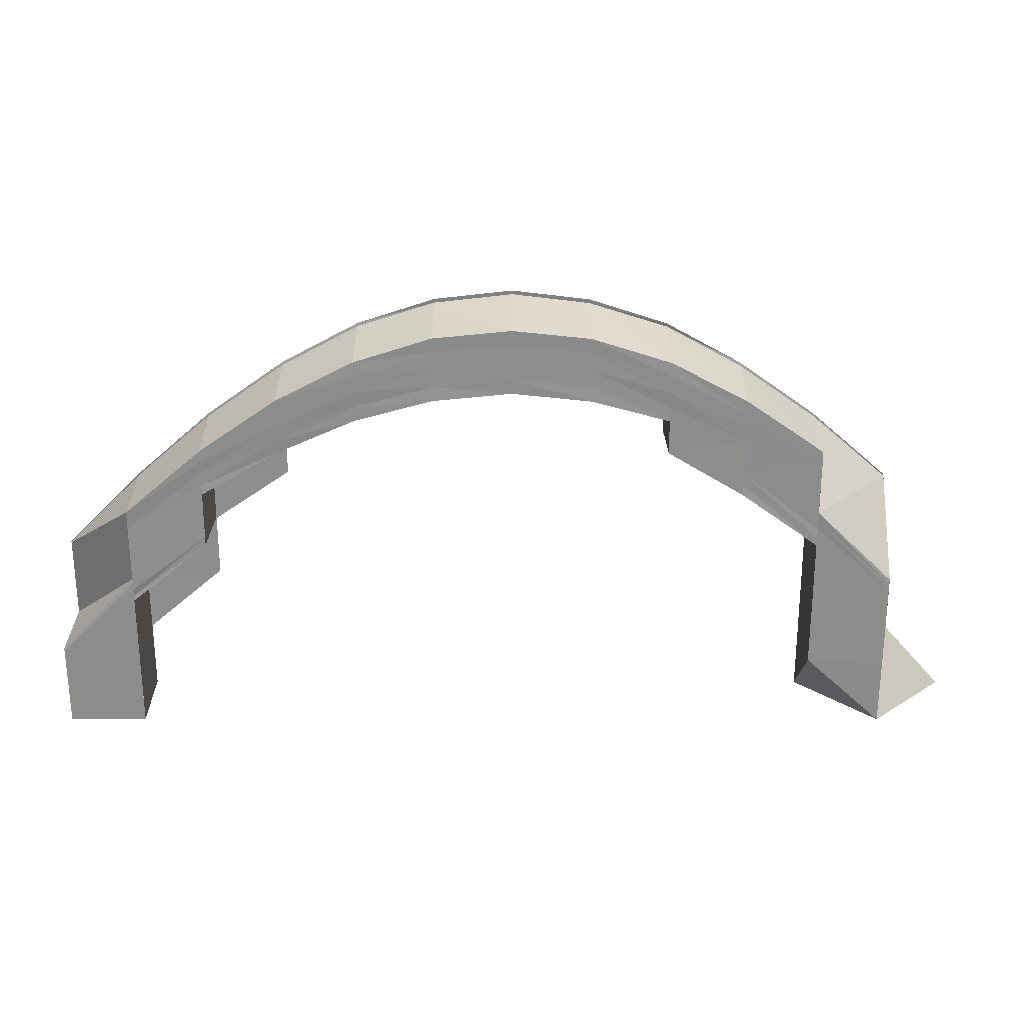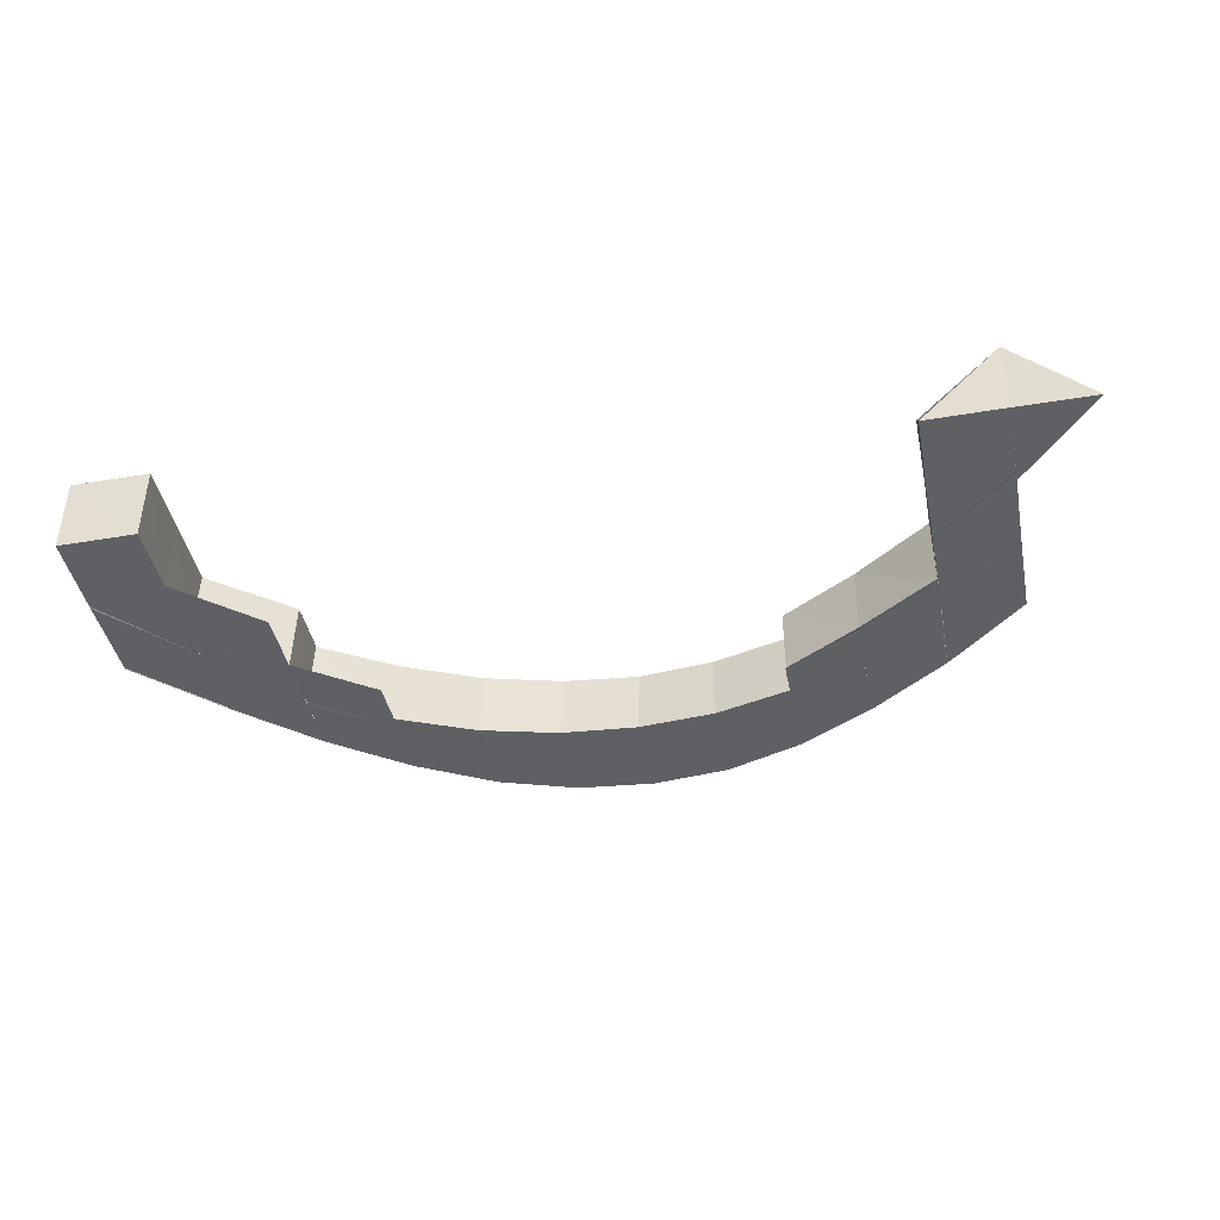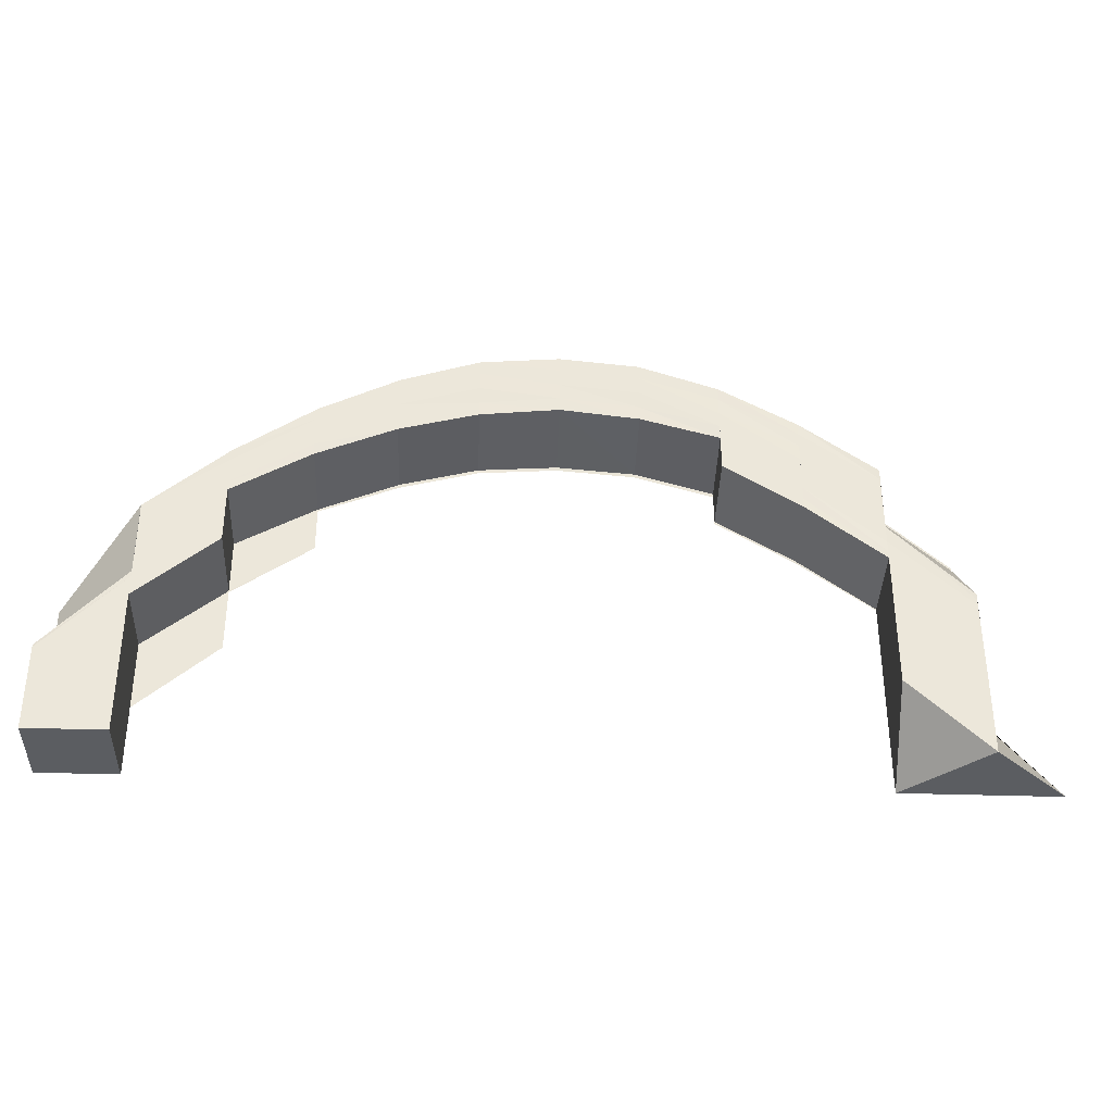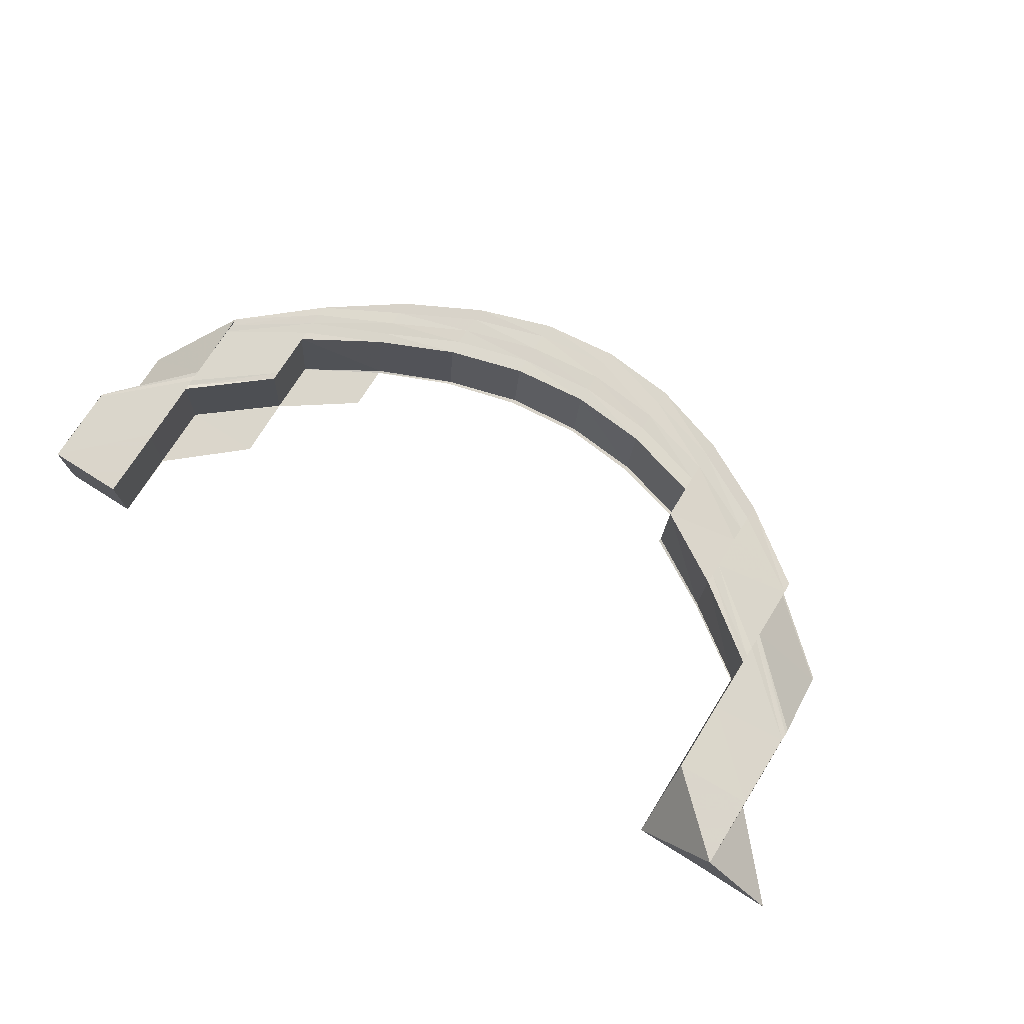
<metadata>
{"format":"obj","ext":"obj","renderer":"f3d","projection":"perspective","resolution":1024,"background":"white","views":[{"elev":25.5,"azim":-179.9,"up":"+Z"},{"elev":-42.3,"azim":-168.7,"up":"+Y"},{"elev":-35.4,"azim":177.2,"up":"+Z"},{"elev":73.8,"azim":-147.9,"up":"+Y"}]}
</metadata>
<code>
o 2598
v 2226 1872 14.15
v 2226 1872 14.16
v 2226 1872 14.15
v 2226 1872 14.15
v 2226 1872 14.15
v 2226 1872 14.15
v 2226 1872 14.15
v 2226 1872 14.16
v 2226 1872 14.15
v 2226 1872 14.16
v 2226 1872 14.15
v 2226 1872 14.16
v 2226 1872 14.15
v 2226 1872 14.16
v 2226 1872 14.16
v 2226 1872 14.17
v 2226 1872 14.17
v 2226 1872 14.16
v 2226 1872 14.17
v 2226 1872 14.16
v 2226 1872 14.17
v 2226 1872 14.17
v 2226 1872 14.18
v 2226 1872 14.17
v 2226 1872 14.17
v 2226 1872 14.18
v 2226 1872 14.17
v 2226 1872 14.18
v 2226 1872 14.17
v 2226 1872 14.18
v 2226 1872 14.17
v 2226 1872 14.18
v 2226 1872 14.18
v 2226 1872 14.18
v 2226 1872 14.17
v 2226 1872 14.18
v 2226 1872 14.18
v 2226 1872 14.18
v 2226 1872 14.18
v 2226 1872 14.17
v 2226 1872 14.19
v 2226 1872 14.19
v 2226 1872 14.18
v 2226 1872 14.19
v 2226 1872 14.18
v 2226 1872 14.19
v 2226 1872 14.19
v 2226 1872 14.2
v 2226 1872 14.18
v 2226 1872 14.18
v 2226 1872 14.2
v 2226 1872 14.2
v 2226 1872 14.21
v 2226 1872 14.2
v 2226 1872 14.21
v 2226 1872 14.21
v 2226 1872 14.21
v 2226 1872 14.21
v 2226 1872 14.2
v 2226 1872 14.21
v 2226 1872 14.2
v 2226 1872 14.2
v 2226 1872 14.19
v 2226 1872 14.2
v 2226 1872 14.21
v 2226 1872 14.21
v 2226 1872 14.21
v 2226 1872 14.2
v 2226 1872 14.2
v 2226 1872 14.2
v 2226 1872 14.2
v 2226 1872 14.2
v 2226 1872 14.2
v 2226 1872 14.2
v 2226 1872 14.2
v 2226 1872 14.21
v 2226 1872 14.2
v 2226 1872 14.21
v 2226 1872 14.21
v 2226 1872 14.21
v 2226 1872 14.2
v 2226 1872 14.2
v 2226 1872 14.2
v 2226 1872 14.2
v 2226 1872 14.21
v 2226 1872 14.21
v 2226 1872 14.21
v 2226 1872 14.21
v 2226 1872 14.21
v 2226 1872 14.21
v 2226 1872 14.21
v 2226 1872 14.21
v 2226 1872 14.21
v 2226 1872 14.19
v 2226 1872 14.2
v 2226 1872 14.2
v 2226 1872 14.19
v 2226 1872 14.2
v 2226 1872 14.21
v 2226 1872 14.2
v 2226 1872 14.2
v 2226 1872 14.21
v 2226 1872 14.2
v 2226 1872 14.18
v 2226 1872 14.19
v 2226 1872 14.19
v 2226 1872 14.19
v 2226 1872 14.18
v 2226 1872 14.19
v 2226 1872 14.17
v 2226 1872 14.18
v 2226 1872 14.18
v 2226 1872 14.17
v 2226 1872 14.17
v 2226 1872 14.18
v 2226 1872 14.17
v 2226 1872 14.18
v 2226 1872 14.17
v 2226 1872 14.19
v 2226 1872 14.19
v 2226 1872 14.19
v 2226 1872 14.19
v 2226 1872 14.18
v 2226 1872 14.17
v 2226 1872 14.16
v 2226 1872 14.16
v 2226 1872 14.17
v 2226 1872 14.16
v 2226 1872 14.15
v 2226 1872 14.16
v 2226 1872 14.18
v 2226 1872 14.18
v 2226 1872 14.18
v 2226 1872 14.18
v 2226 1872 14.19
v 2226 1872 14.18
v 2226 1872 14.18
v 2226 1872 14.18
v 2226 1872 14.18
v 2226 1872 14.19
v 2226 1872 14.18
v 2226 1872 14.18
v 2226 1872 14.18
v 2226 1872 14.18
v 2226 1872 14.18
v 2226 1872 14.18
v 2226 1872 14.19
v 2226 1872 14.19
v 2226 1872 14.19
v 2226 1872 14.19
v 2226 1872 14.19
v 2226 1872 14.19
v 2226 1872 14.2
v 2226 1872 14.19
v 2226 1872 14.2
v 2226 1872 14.19
v 2226 1872 14.19
v 2226 1872 14.2
v 2226 1872 14.2
v 2226 1872 14.2
v 2226 1872 14.2
v 2226 1872 14.2
v 2226 1872 14.2
v 2226 1872 14.2
v 2226 1872 14.19
v 2226 1872 14.19
v 2226 1872 14.2
v 2226 1872 14.2
v 2226 1872 14.2
v 2226 1872 14.2
v 2226 1872 14.2
v 2226 1872 14.2
v 2226 1872 14.2
v 2226 1872 14.19
v 2226 1872 14.19
v 2226 1872 14.19
v 2226 1872 14.19
v 2226 1872 14.18
v 2226 1872 14.19
v 2226 1872 14.19
v 2226 1872 14.19
v 2226 1872 14.18
v 2226 1872 14.19
v 2226 1872 14.19
v 2226 1872 14.19
v 2226 1872 14.19
v 2226 1872 14.19
v 2226 1872 14.2
v 2226 1872 14.2
v 2226 1872 14.19
v 2226 1872 14.19
v 2226 1872 14.2
v 2226 1872 14.2
v 2226 1872 14.2
v 2226 1872 14.2
v 2226 1872 14.2
v 2226 1872 14.2
v 2226 1872 14.2
v 2226 1872 14.2
v 2226 1872 14.2
v 2226 1872 14.2
v 2226 1872 14.2
v 2226 1872 14.2
v 2226 1872 14.2
v 2226 1872 14.19
v 2226 1872 14.2
v 2226 1872 14.2
v 2226 1872 14.2
v 2226 1872 14.2
v 2226 1872 14.2
v 2226 1872 14.2
v 2226 1872 14.19
v 2226 1872 14.18
v 2226 1872 14.18
v 2226 1872 14.19
v 2226 1872 14.19
v 2226 1872 14.2
v 2226 1872 14.2
v 2226 1872 14.2
v 2226 1872 14.2
v 2226 1872 14.2
v 2226 1872 14.2
v 2226 1872 14.2
v 2226 1872 14.2
v 2226 1872 14.19
v 2226 1872 14.2
v 2226 1872 14.19
v 2226 1872 14.19
v 2226 1872 14.19
v 2226 1872 14.18
v 2226 1872 14.18
v 2226 1872 14.19
v 2226 1872 14.18
v 2226 1872 14.18
v 2226 1872 14.17
v 2226 1872 14.17
v 2226 1872 14.18
v 2226 1872 14.17
v 2226 1872 14.17
v 2226 1872 14.17
v 2226 1872 14.17
v 2226 1872 14.16
v 2226 1872 14.17
v 2226 1872 14.16
v 2226 1872 14.15
v 2226 1872 14.17
v 2226 1872 14.18
v 2226 1872 14.16
v 2226 1872 14.16
v 2226 1872 14.17
v 2226 1872 14.15
v 2226 1872 14.18
v 2226 1872 14.17
v 2226 1872 14.18
v 2226 1872 14.18
v 2226 1872 14.17
v 2226 1872 14.17
v 2226 1872 14.19
v 2226 1872 14.19
v 2226 1872 14.18
v 2226 1872 14.18
v 2226 1872 14.19
v 2226 1872 14.19
v 2226 1872 14.2
v 2226 1872 14.2
v 2226 1872 14.19
v 2226 1872 14.19
v 2226 1872 14.2
v 2226 1872 14.2
v 2226 1872 14.2
v 2226 1872 14.2
v 2226 1872 14.2
v 2226 1872 14.2
v 2226 1872 14.2
v 2226 1872 14.2
v 2226 1872 14.21
v 2226 1872 14.21
v 2226 1872 14.2
v 2226 1872 14.2
v 2226 1872 14.21
v 2226 1872 14.21
v 2226 1872 14.21
v 2226 1872 14.21
v 2226 1872 14.21
v 2226 1872 14.21
v 2226 1872 14.21
v 2226 1872 14.21
v 2226 1872 14.21
v 2226 1872 14.21
v 2226 1872 14.21
v 2226 1872 14.21
v 2226 1872 14.21
v 2226 1872 14.21
v 2226 1872 14.2
v 2226 1872 14.2
v 2226 1872 14.21
v 2226 1872 14.21
v 2226 1872 14.2
v 2226 1872 14.2
v 2226 1872 14.2
v 2226 1872 14.2
v 2226 1872 14.2
v 2226 1872 14.2
v 2226 1872 14.2
v 2226 1872 14.2
v 2226 1872 14.19
v 2226 1872 14.19
v 2226 1872 14.2
v 2226 1872 14.2
v 2226 1872 14.19
v 2226 1872 14.19
v 2226 1872 14.18
v 2226 1872 14.18
v 2226 1872 14.19
v 2226 1872 14.19
v 2226 1872 14.18
v 2226 1872 14.18
v 2226 1872 14.17
v 2226 1872 14.17
v 2226 1872 14.17
v 2226 1872 14.18
v 2226 1872 14.17
v 2226 1872 14.18
v 2226 1872 14.17
v 2226 1872 14.16
v 2226 1872 14.16
v 2226 1872 14.15
v 2226 1872 14.16
v 2226 1872 14.16
v 2226 1872 14.15
v 2226 1872 14.15
v 2226 1872 14.16
v 2226 1872 14.16
v 2226 1872 14.15
v 2226 1872 14.15
v 2226 1872 14.15
v 2226 1872 14.15
v 2226 1872 14.17
v 2226 1872 14.17
v 2226 1872 14.18
v 2226 1872 14.18
v 2226 1872 14.19
v 2226 1872 14.19
v 2226 1872 14.19
v 2226 1872 14.18
v 2226 1872 14.18
v 2226 1872 14.2
v 2226 1872 14.19
v 2226 1872 14.2
v 2226 1872 14.2
v 2226 1872 14.19
v 2226 1872 14.19
v 2226 1872 14.2
v 2226 1872 14.21
v 2226 1872 14.19
v 2226 1872 14.2
v 2226 1872 14.2
v 2226 1872 14.19
v 2226 1872 14.2
v 2226 1872 14.21
v 2226 1872 14.19
v 2226 1872 14.18
v 2226 1872 14.19
v 2226 1872 14.19
v 2226 1872 14.18
v 2226 1872 14.19
v 2226 1872 14.18
v 2226 1872 14.18
v 2226 1872 14.18
v 2226 1872 14.18
v 2226 1872 14.18
v 2226 1872 14.18
v 2226 1872 14.19
v 2226 1872 14.2
v 2226 1872 14.2
v 2226 1872 14.19
v 2226 1872 14.2
v 2226 1872 14.2
v 2226 1872 14.2
v 2226 1872 14.21
v 2226 1872 14.2
v 2226 1872 14.2
v 2226 1872 14.2
v 2226 1872 14.2
v 2226 1872 14.19
v 2226 1872 14.2
v 2226 1872 14.2
v 2226 1872 14.19
v 2226 1872 14.2
v 2226 1872 14.2
v 2226 1872 14.2
v 2226 1872 14.2
v 2226 1872 14.2
v 2226 1872 14.2
v 2226 1872 14.2
v 2226 1872 14.2
v 2226 1872 14.2
v 2226 1872 14.2
v 2226 1872 14.2
v 2226 1872 14.2
v 2226 1872 14.2
v 2226 1872 14.19
v 2226 1872 14.19
v 2226 1872 14.2
v 2226 1872 14.19
v 2226 1872 14.19
v 2226 1872 14.19
v 2226 1872 14.19
v 2226 1872 14.19
v 2226 1872 14.19
v 2226 1872 14.19
v 2226 1872 14.19
v 2226 1872 14.19
v 2226 1872 14.18
v 2226 1872 14.18
v 2226 1872 14.19
v 2226 1872 14.18
v 2226 1872 14.18
v 2226 1872 14.18
v 2226 1872 14.18
v 2226 1872 14.18
v 2226 1872 14.18
v 2226 1872 14.18
v 2226 1872 14.17
v 2226 1872 14.17
v 2226 1872 14.18
v 2226 1872 14.17
v 2226 1872 14.18
v 2226 1872 14.19
v 2226 1872 14.18
v 2226 1872 14.19
v 2226 1872 14.19
v 2226 1872 14.18
v 2226 1872 14.19
v 2226 1872 14.19
v 2226 1872 14.19
v 2226 1872 14.19
v 2226 1872 14.19
v 2226 1872 14.18
v 2226 1872 14.2
v 2226 1872 14.2
v 2226 1872 14.2
v 2226 1872 14.2
v 2226 1872 14.2
v 2226 1872 14.2
v 2226 1872 14.2
v 2226 1872 14.2
v 2226 1872 14.2
v 2226 1872 14.2
v 2226 1872 14.16
v 2226 1872 14.15
v 2226 1872 14.17
v 2226 1872 14.17
v 2226 1872 14.16
v 2226 1872 14.16
v 2226 1872 14.15
v 2226 1872 14.16
v 2226 1872 14.16
v 2226 1872 14.16
v 2226 1872 14.16
v 2226 1872 14.15
v 2226 1872 14.16
v 2226 1872 14.15
v 2226 1872 14.15
v 2226 1872 14.16
f 1 2 3
f 4 5 3
f 5 6 7
f 3 8 9
f 8 10 11
f 9 12 13
f 13 14 1
f 15 16 10
f 16 17 18
f 17 19 20
f 21 22 10
f 16 23 22
f 24 23 25
f 25 26 27
f 26 28 29
f 30 28 29
f 31 30 21
f 32 33 28
f 34 30 31
f 35 34 31
f 36 34 35
f 37 32 38
f 38 39 40
f 36 41 34
f 42 41 36
f 43 42 36
f 44 42 43
f 45 44 43
f 46 44 45
f 47 48 46
f 49 47 50
f 48 51 52
f 51 53 54
f 53 55 56
f 55 57 58
f 57 59 60
f 59 61 62
f 61 63 64
f 58 65 66
f 60 67 65
f 62 68 67
f 64 69 68
f 65 67 70
f 67 68 71
f 67 71 70
f 68 72 71
f 68 69 72
f 70 71 73
f 74 75 68
f 76 74 67
f 74 77 78
f 79 74 80
f 81 75 82
f 75 83 84
f 85 76 86
f 76 87 88
f 89 76 65
f 90 89 91
f 89 92 93
f 75 94 69
f 95 94 96
f 94 97 98
f 99 89 66
f 100 99 101
f 99 102 103
f 94 104 105
f 106 104 107
f 104 108 109
f 104 110 111
f 112 111 105
f 113 114 111
f 111 114 115
f 114 116 115
f 115 116 117
f 116 118 117
f 115 117 119
f 120 115 119
f 119 117 121
f 120 119 122
f 117 118 123
f 117 123 121
f 118 124 123
f 118 125 124
f 125 126 124
f 124 126 127
f 126 128 127
f 126 129 128
f 128 129 130
f 121 123 131
f 123 132 131
f 131 132 133
f 133 134 135
f 136 137 134
f 132 138 139
f 131 139 140
f 141 142 139
f 143 141 144
f 145 146 140
f 147 145 148
f 121 131 149
f 149 131 150
f 151 121 149
f 151 149 152
f 153 151 152
f 122 151 153
f 152 154 155
f 156 157 155
f 158 156 159
f 153 152 160
f 160 152 161
f 160 155 162
f 161 163 164
f 165 166 163
f 167 168 162
f 169 167 170
f 171 164 172
f 173 172 174
f 175 174 176
f 177 176 178
f 179 180 177
f 179 181 182
f 180 183 184
f 185 184 182
f 185 186 177
f 186 187 184
f 188 189 187
f 190 188 191
f 186 192 175
f 192 193 187
f 194 195 193
f 196 194 197
f 198 162 193
f 192 198 173
f 198 160 171
f 199 160 198
f 199 153 160
f 200 198 192
f 200 199 198
f 201 200 192
f 201 192 186
f 202 199 200
f 203 153 199
f 202 203 199
f 203 122 153
f 72 203 202
f 71 72 202
f 204 122 203
f 72 204 203
f 204 120 122
f 69 204 72
f 105 120 204
f 69 105 204
f 205 105 69
f 71 202 73
f 73 202 200
f 73 200 201
f 206 73 201
f 70 73 206
f 206 201 207
f 207 201 186
f 207 186 185
f 208 70 206
f 65 70 208
f 66 65 208
f 208 206 209
f 209 206 207
f 66 208 210
f 210 208 209
f 211 66 210
f 56 66 211
f 209 207 212
f 212 207 185
f 212 185 213
f 213 185 214
f 215 212 213
f 216 209 212
f 216 212 215
f 210 209 216
f 41 216 215
f 217 210 216
f 217 216 41
f 211 210 217
f 42 217 41
f 218 217 42
f 218 211 217
f 54 211 218
f 44 218 42
f 52 218 44
f 219 99 211
f 220 219 218
f 219 221 222
f 223 219 224
f 225 220 44
f 220 226 227
f 228 220 229
f 230 225 231
f 225 232 233
f 234 225 45
f 235 234 236
f 234 237 238
f 239 234 240
f 241 240 242
f 242 240 2
f 240 243 2
f 2 243 244
f 2 244 245
f 246 247 241
f 246 241 248
f 249 250 248
f 14 248 251
f 247 252 253
f 254 255 253
f 256 254 257
f 258 259 252
f 260 258 261
f 262 263 252
f 264 265 263
f 266 264 267
f 268 269 263
f 270 271 269
f 272 270 273
f 274 275 269
f 276 277 275
f 278 276 279
f 280 281 275
f 282 283 281
f 284 282 285
f 286 287 281
f 288 289 287
f 290 288 291
f 292 293 287
f 294 295 293
f 296 294 297
f 298 299 293
f 300 301 299
f 302 300 303
f 304 305 299
f 306 307 305
f 308 306 309
f 310 311 305
f 312 313 311
f 314 312 315
f 310 316 205
f 316 317 311
f 318 319 317
f 316 318 112
f 320 318 316
f 321 320 316
f 322 320 321
f 323 322 321
f 324 322 323
f 324 325 322
f 326 325 324
f 326 327 325
f 318 328 113
f 328 329 113
f 328 327 329
f 327 330 331
f 327 330 332
f 333 334 326
f 334 335 326
f 336 335 337
f 130 326 338
f 339 130 338
f 339 338 340
f 136 339 340
f 340 341 342
f 342 341 343
f 341 323 343
f 343 323 344
f 345 346 342
f 343 344 347
f 347 344 304
f 344 348 349
f 347 349 350
f 351 345 352
f 353 347 298
f 353 350 354
f 355 347 353
f 352 355 356
f 356 355 353
f 357 352 356
f 358 352 357
f 356 353 359
f 359 353 292
f 359 354 360
f 361 362 358
f 363 362 364
f 362 365 366
f 362 367 368
f 369 367 370
f 367 371 372
f 150 358 373
f 165 150 373
f 373 357 374
f 375 376 374
f 374 357 377
f 357 356 377
f 377 356 359
f 377 359 378
f 378 359 286
f 374 377 379
f 379 377 378
f 378 360 380
f 381 374 379
f 382 374 381
f 383 375 381
f 384 385 382
f 386 385 387
f 385 388 389
f 390 384 391
f 384 392 393
f 394 384 395
f 396 394 397
f 394 398 399
f 400 394 401
f 402 400 403
f 400 404 405
f 406 400 407
f 408 406 409
f 406 410 411
f 412 406 413
f 414 412 415
f 415 416 417
f 418 412 419
f 418 420 421
f 214 419 422
f 23 418 422
f 422 423 424
f 425 426 424
f 424 423 427
f 423 428 427
f 423 429 428
f 430 431 429
f 429 432 428
f 428 432 433
f 429 434 432
f 413 434 429
f 431 435 434
f 432 436 433
f 433 436 247
f 434 437 432
f 432 437 436
f 436 438 439
f 434 440 437
f 407 440 434
f 435 441 440
f 441 383 442
f 401 442 440
f 437 443 436
f 436 443 262
f 443 444 438
f 440 445 437
f 437 445 443
f 440 442 445
f 445 446 443
f 443 446 268
f 446 447 444
f 445 448 446
f 442 448 445
f 442 381 448
f 395 381 442
f 381 379 448
f 448 449 446
f 448 379 449
f 446 449 274
f 449 380 447
f 379 378 449
f 449 378 280
f 12 450 451
f 12 427 450
f 427 452 450
f 450 452 14
f 452 453 454
f 455 456 457
f 458 456 459
f 460 461 462
f 461 463 462
f 463 464 465

</code>
